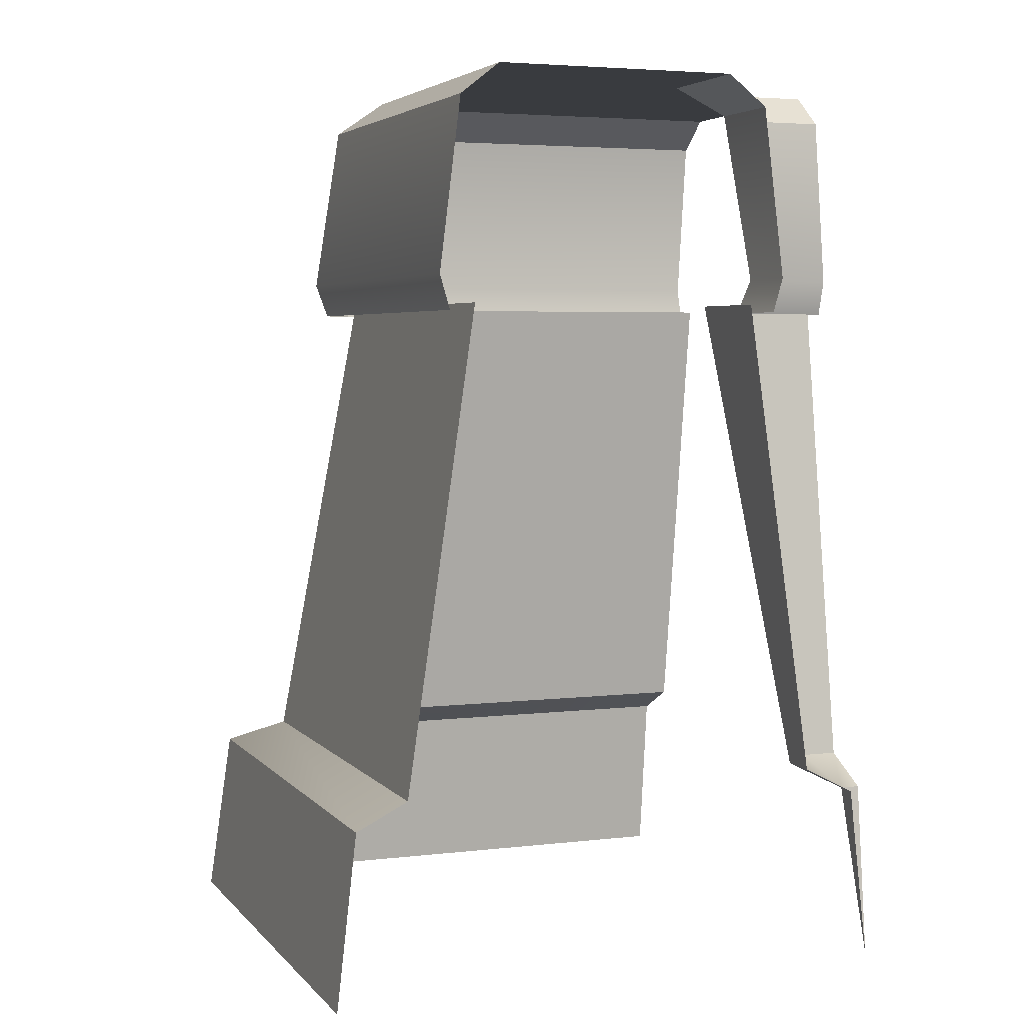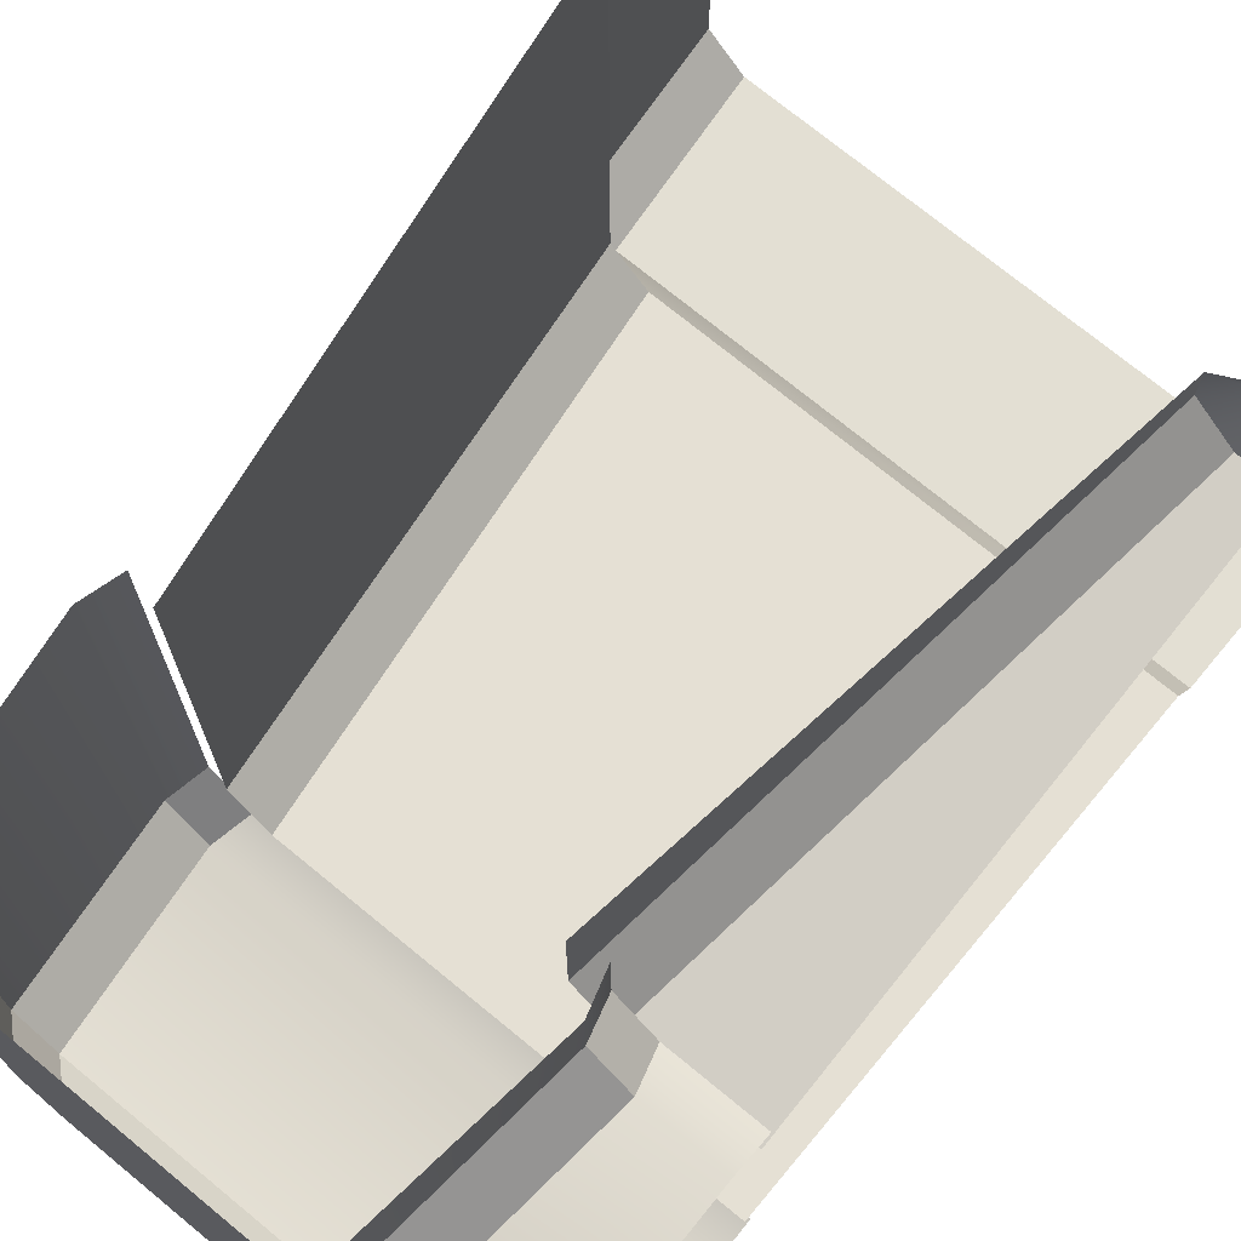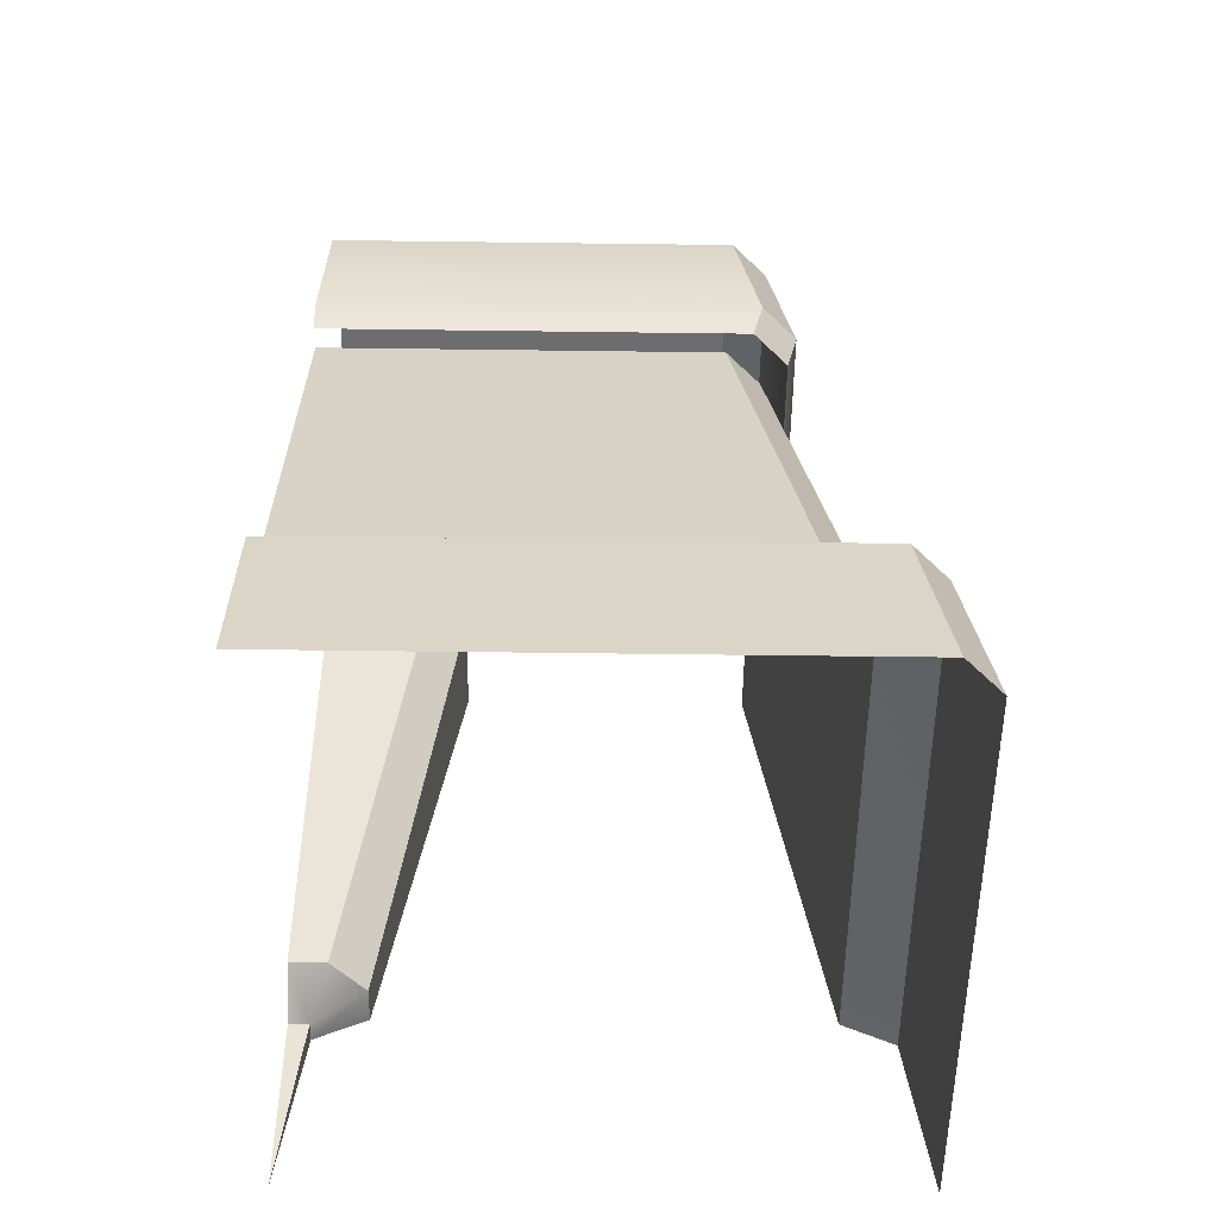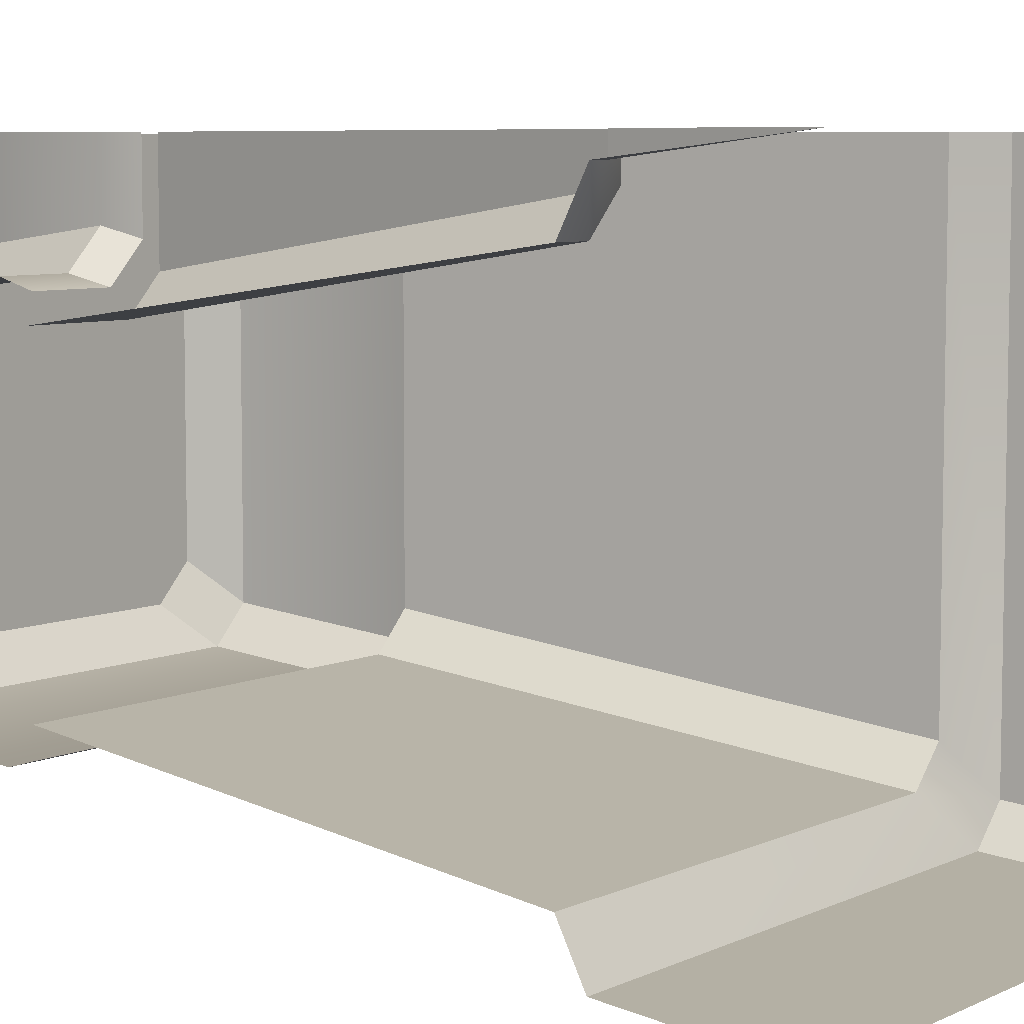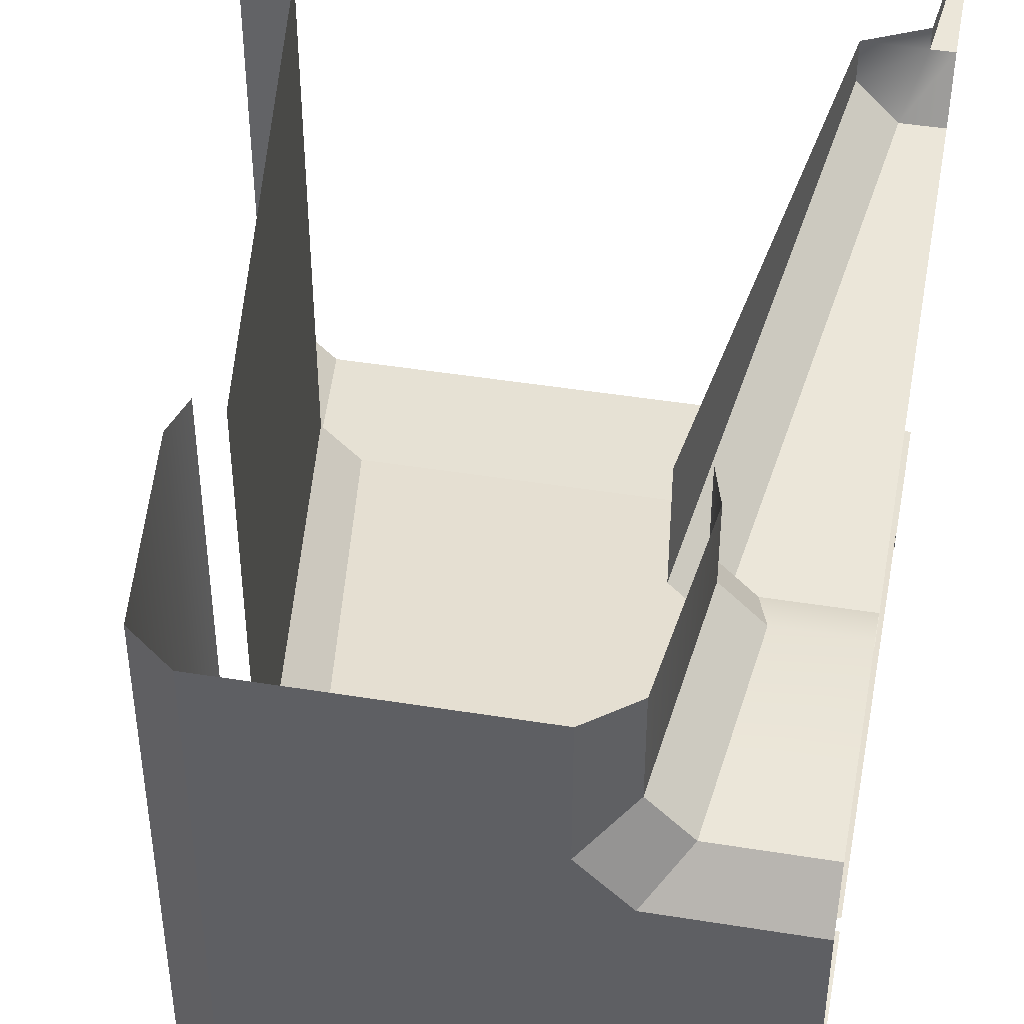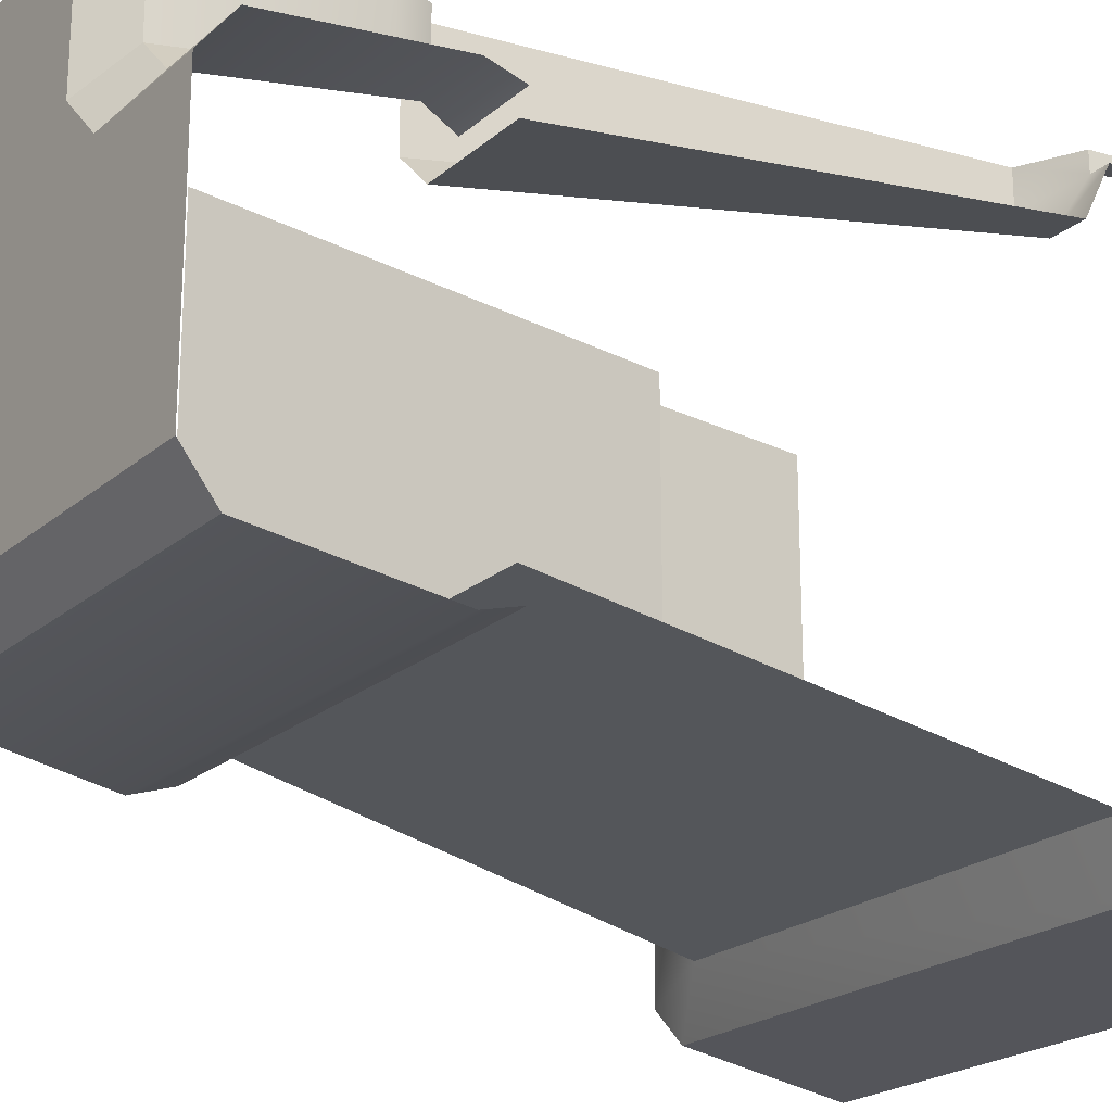
<metadata>
{"format":"obj","ext":"obj","renderer":"f3d","projection":"perspective","resolution":1024,"background":"white","views":[{"elev":4.4,"azim":-110.8,"up":"+Y"},{"elev":73.0,"azim":-140.6,"up":"+Z"},{"elev":-54.1,"azim":89.2,"up":"+Y"},{"elev":6.7,"azim":-52.9,"up":"+Z"},{"elev":45.0,"azim":-169.4,"up":"+Z"},{"elev":-21.4,"azim":-124.5,"up":"+Z"}]}
</metadata>
<code>
g wall_object2_C
v -0.5035 -8.808e-07 0.5035
v -0.5035 0.305 0.4688
v -0.4688 0.305 0.4688
v -0.5035 -8.808e-07 0.5035
v -0.4688 0.305 0.4688
v -0.4688 0.305 0.5035
v -0.5035 0.305 -0.4688
v -0.5035 -8.588e-07 -0.5035
v 0.4422 -8.524e-07 -0.5035
v 0.4075 0.305 -0.4688
v -0.5035 0.305 -0.4688
v 0.4075 0.305 -0.4688
v 0.3169 0.351 -0.3781
v -0.5035 0.351 -0.3781
v 0.1959 1.186 -0.2571
v -0.5035 1.186 -0.2571
v -0.5035 0.351 -0.3781
v 0.3169 0.351 -0.3781
v -0.5035 0.305 0.4688
v -0.5035 0.351 0.3781
v -0.4394 0.351 0.3781
v -0.4688 0.305 0.4688
v -0.3781 0.351 0.4394
v -0.3781 0.351 0.5035
v -0.4688 0.305 0.5035
v -0.3184 1.186 0.2573
v -0.4394 0.351 0.3781
v -0.5035 0.351 0.3781
v -0.5035 1.186 0.2573
v 0.5035 -8.387e-07 -0.4422
v 0.5035 -6.347e-07 0.5035
v 0.4688 0.305 0.5035
v 0.4688 0.305 -0.4075
v 0.4688 0.305 -0.4075
v 0.4688 0.305 0.5035
v 0.3781 0.351 0.5035
v 0.3781 0.351 -0.3169
v 0.2572 1.186 0.5035
v 0.2572 1.186 -0.1958
v 0.3781 0.351 -0.3169
v 0.3781 0.351 0.5035
v -0.2572 1.186 0.5035
v -0.3781 0.351 0.5035
v -0.3781 0.351 0.4394
v -0.2572 1.186 0.3186
v -0.5035 1.583 2.895e-07
v -0.5035 1.583 -0.2132
v 0.1521 1.583 -0.2132
v -0.06126 1.583 4.407e-07
v 0.2133 1.583 -0.152
v -3.073e-07 1.583 0.06126
v -0.5035 1.233 -0.3189
v 0.2578 1.233 -0.3189
v 0.2208 1.529 -0.2819
v -0.5035 1.529 -0.2819
v 0.2578 1.233 -0.3189
v -0.5035 1.233 -0.3189
v -0.5035 1.173 -0.3016
v 0.2404 1.173 -0.3016
v -0.5035 1.583 -0.2132
v -0.5035 1.529 -0.2819
v 0.2208 1.529 -0.2819
v 0.1521 1.583 -0.2132
v -0.2863 1.583 0.2132
v -0.5035 1.583 0.2132
v -0.5035 1.583 2.895e-07
v -0.06126 1.583 4.407e-07
v -0.3433 1.529 0.2819
v -0.3803 1.233 0.3192
v -0.5035 1.233 0.3192
v -0.5035 1.529 0.2819
v -0.3803 1.233 0.3192
v -0.3629 1.173 0.3018
v -0.5035 1.173 0.3018
v -0.5035 1.233 0.3192
v -0.5035 1.583 0.2132
v -0.2863 1.583 0.2132
v -0.3433 1.529 0.2819
v -0.5035 1.529 0.2819
v -3.073e-07 1.583 0.06126
v 0.2133 1.583 -0.152
v 0.2133 1.583 0.5035
v -3.073e-07 1.583 0.5035
v 0.3191 1.233 -0.2577
v 0.3191 1.233 0.5035
v 0.2821 1.529 0.5035
v 0.2821 1.529 -0.2207
v 0.3191 1.233 0.5035
v 0.3191 1.233 -0.2577
v 0.3017 1.173 -0.2403
v 0.3017 1.173 0.5035
v 0.2133 1.583 -0.152
v 0.2821 1.529 -0.2207
v 0.2821 1.529 0.5035
v 0.2133 1.583 0.5035
v -0.2132 1.583 0.5035
v -0.2132 1.583 0.2864
v -3.073e-07 1.583 0.06126
v -3.073e-07 1.583 0.5035
v -0.2819 1.529 0.5035
v -0.3189 1.233 0.5035
v -0.3191 1.233 0.3804
v -0.2821 1.529 0.3434
v -0.3189 1.233 0.5035
v -0.3016 1.173 0.5035
v -0.3017 1.173 0.363
v -0.3191 1.233 0.3804
v -0.2132 1.583 0.2864
v -0.2132 1.583 0.5035
v -0.2819 1.529 0.5035
v -0.2821 1.529 0.3434
v 0.5035 -8.387e-07 -0.4422
v 0.4688 0.305 -0.4075
v 0.4075 0.305 -0.4688
v 0.4422 -8.524e-07 -0.5035
v 0.4688 0.305 -0.4075
v 0.3781 0.351 -0.3169
v 0.3169 0.351 -0.3781
v 0.4075 0.305 -0.4688
v 0.3781 0.351 -0.3169
v 0.2572 1.186 -0.1958
v 0.1959 1.186 -0.2571
v 0.3169 0.351 -0.3781
v -0.2572 1.186 0.3186
v -0.3781 0.351 0.4394
v -0.4394 0.351 0.3781
v -0.3184 1.186 0.2573
v -0.3803 1.233 0.3192
v -0.3433 1.529 0.2819
v -0.2821 1.529 0.3434
v -0.3191 1.233 0.3804
v -0.3629 1.173 0.3018
v -0.3803 1.233 0.3192
v -0.3191 1.233 0.3804
v -0.3017 1.173 0.363
v 0.3191 1.233 -0.2577
v 0.2821 1.529 -0.2207
v 0.2208 1.529 -0.2819
v 0.2578 1.233 -0.3189
v 0.3017 1.173 -0.2403
v 0.3191 1.233 -0.2577
v 0.2578 1.233 -0.3189
v 0.2404 1.173 -0.3016
v 0.2821 1.529 -0.2207
v 0.2133 1.583 -0.152
v 0.1521 1.583 -0.2132
v 0.2208 1.529 -0.2819
v -3.073e-07 1.583 0.06126
v -0.2132 1.583 0.2864
v -0.2863 1.583 0.2132
v -0.06126 1.583 4.407e-07
v -0.2132 1.583 0.2864
v -0.2821 1.529 0.3434
v -0.3433 1.529 0.2819
v -0.2863 1.583 0.2132
g wall_object2_C_0
f 3 2 1
f 6 5 4
f 9 8 7
f 10 9 7
f 13 12 11
f 14 13 11
f 17 16 15
f 18 17 15
f 21 20 19
f 22 21 19
f 22 23 21
f 24 23 22
f 25 24 22
f 28 27 26
f 29 28 26
f 32 31 30
f 33 32 30
f 36 35 34
f 37 36 34
f 40 39 38
f 41 40 38
f 44 43 42
f 45 44 42
f 48 47 46
f 49 48 46
f 48 49 50
f 49 51 50
f 54 53 52
f 55 54 52
f 58 57 56
f 59 58 56
f 62 61 60
f 63 62 60
f 66 65 64
f 67 66 64
f 70 69 68
f 71 70 68
f 74 73 72
f 75 74 72
f 78 77 76
f 79 78 76
f 82 81 80
f 83 82 80
f 86 85 84
f 87 86 84
f 90 89 88
f 91 90 88
f 94 93 92
f 95 94 92
f 98 97 96
f 99 98 96
f 102 101 100
f 103 102 100
f 106 105 104
f 107 106 104
f 110 109 108
f 111 110 108
f 114 113 112
f 115 114 112
f 118 117 116
f 119 118 116
f 122 121 120
f 123 122 120
f 126 125 124
f 127 126 124
f 130 129 128
f 131 130 128
f 134 133 132
f 135 134 132
f 138 137 136
f 139 138 136
f 142 141 140
f 143 142 140
f 146 145 144
f 147 146 144
f 150 149 148
f 151 150 148
f 154 153 152
f 155 154 152

</code>
